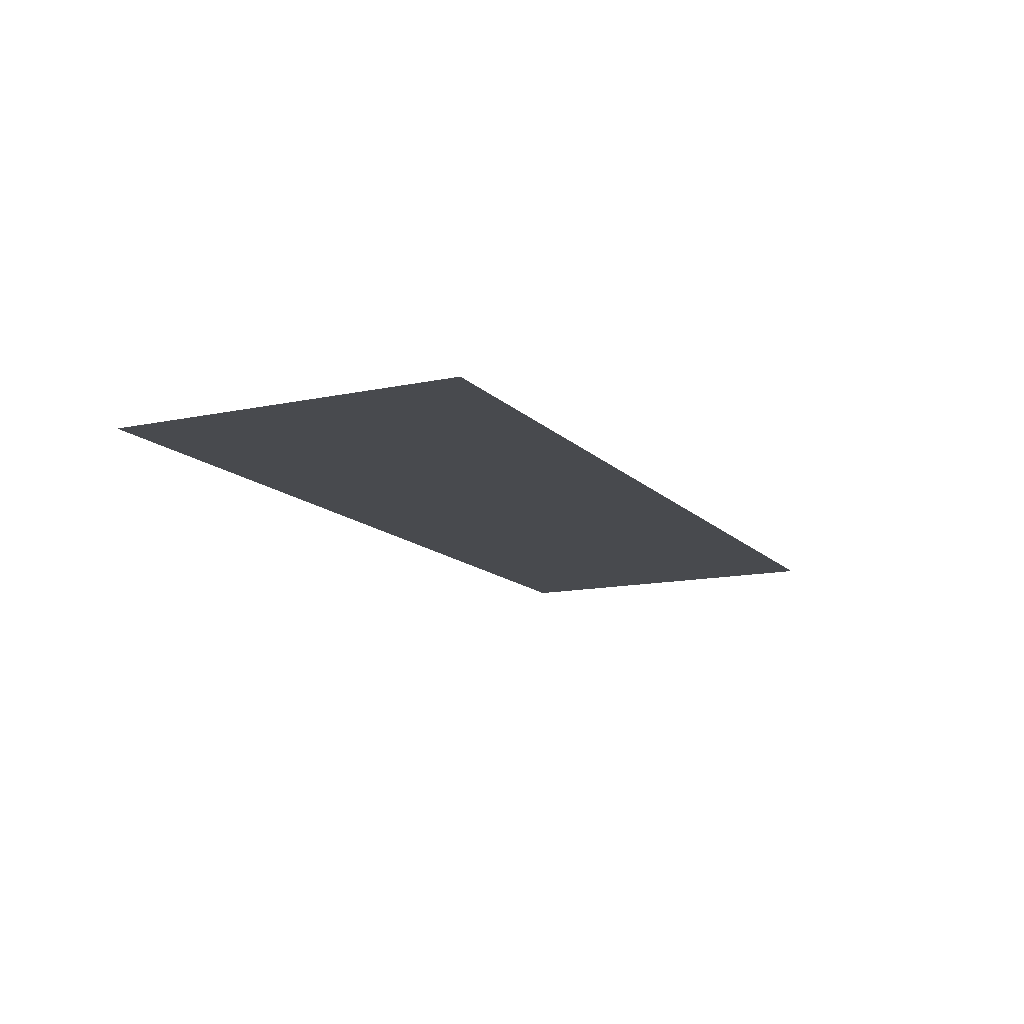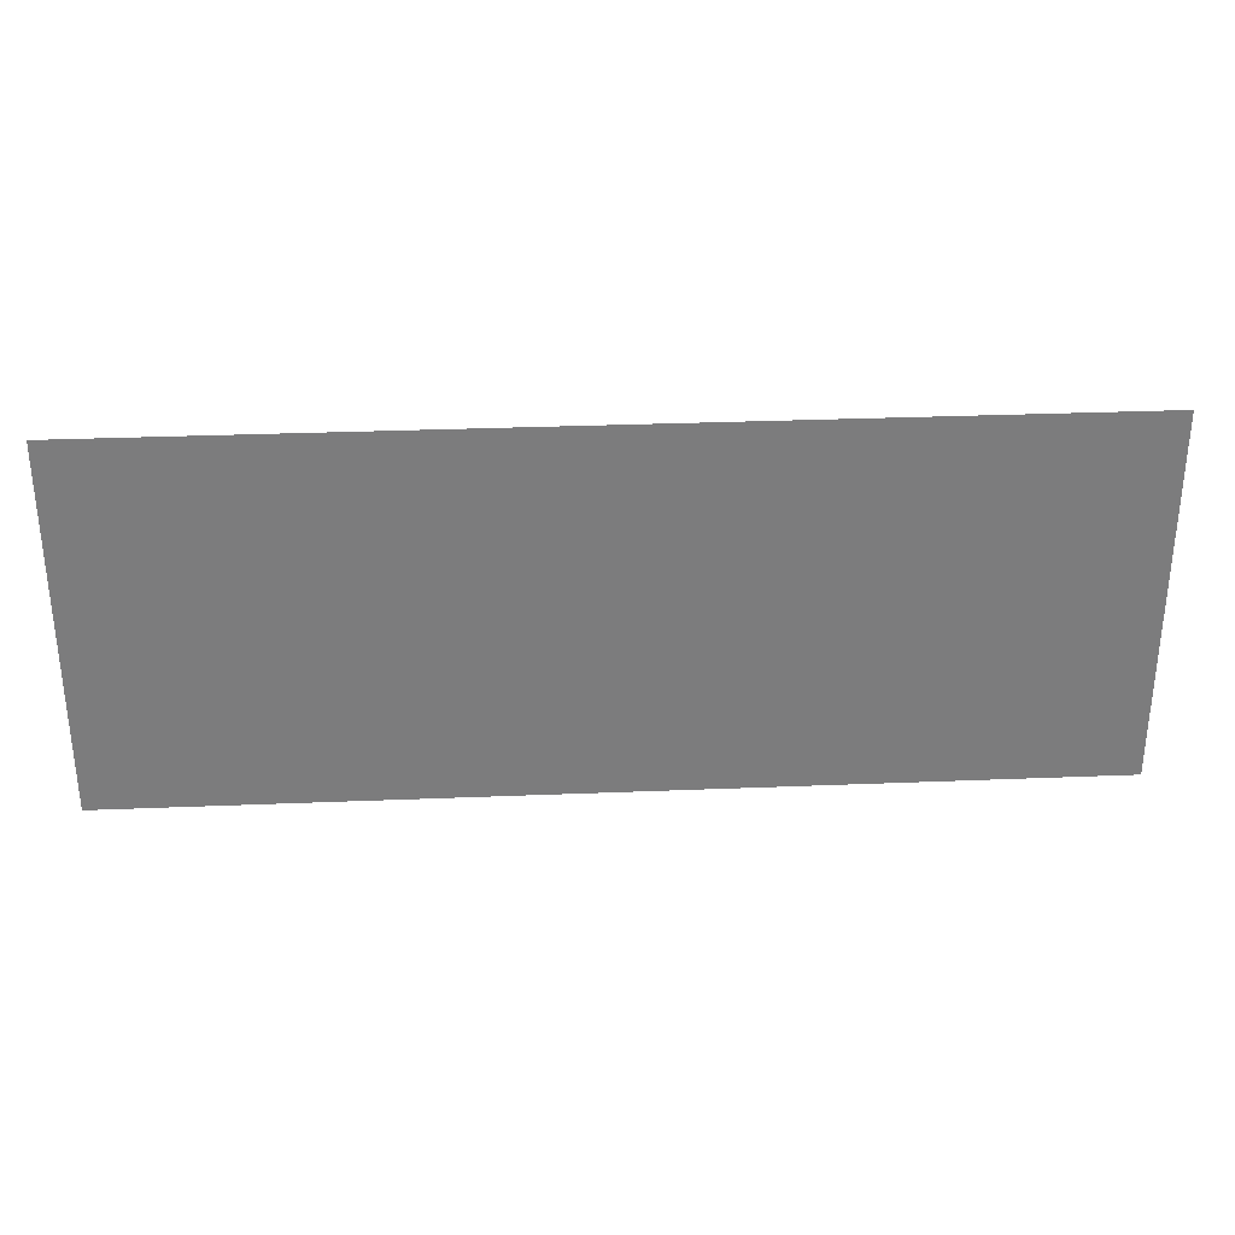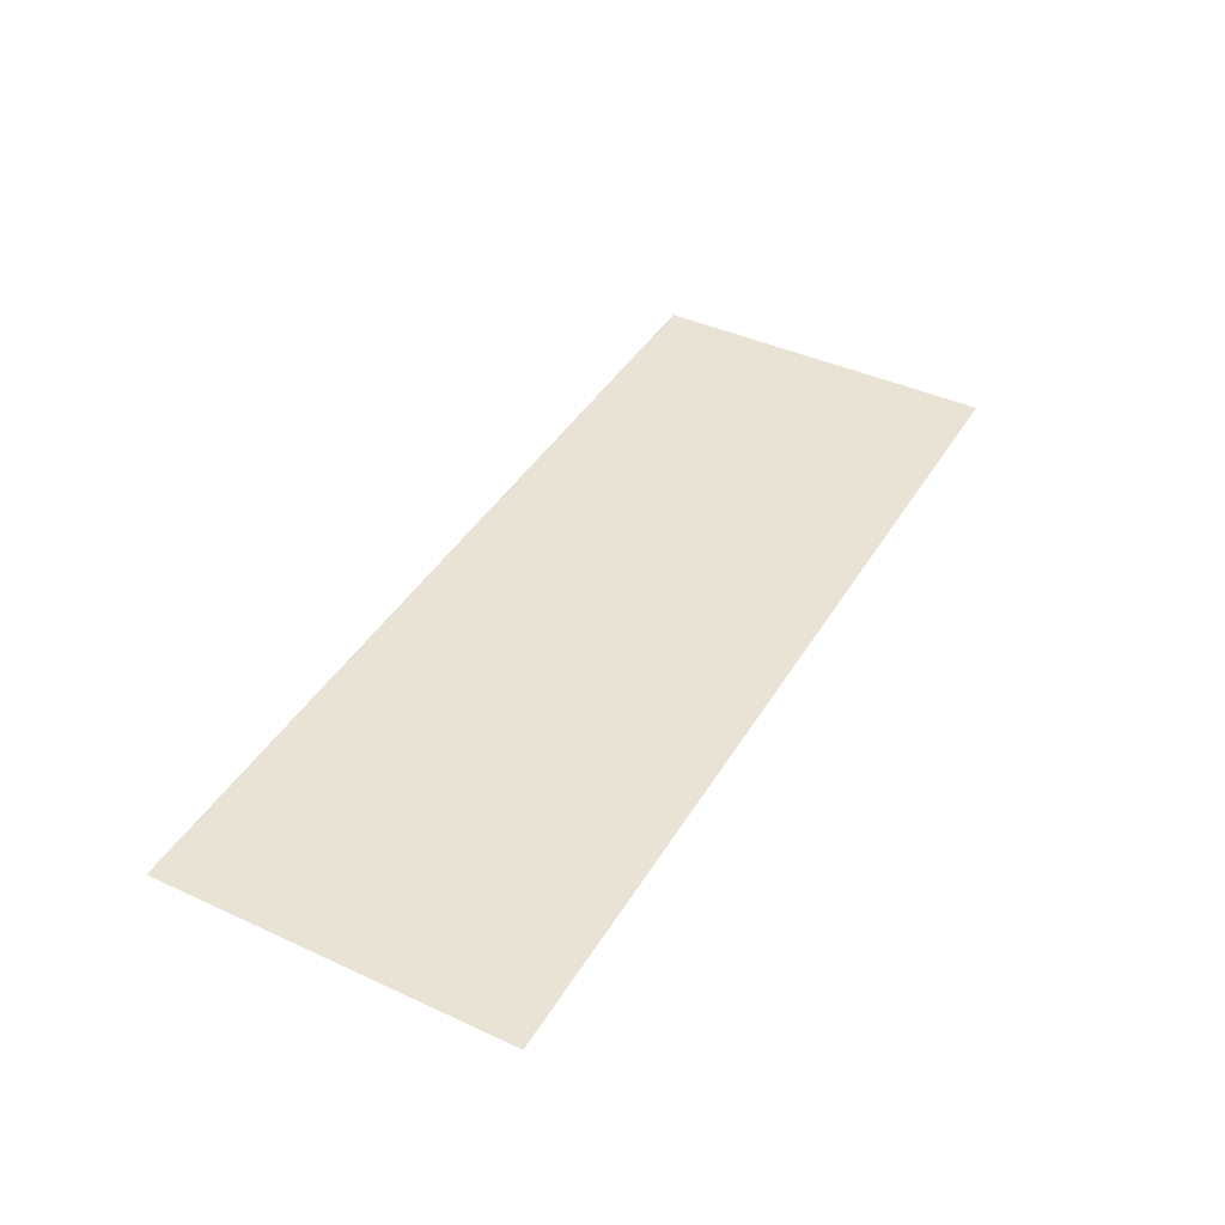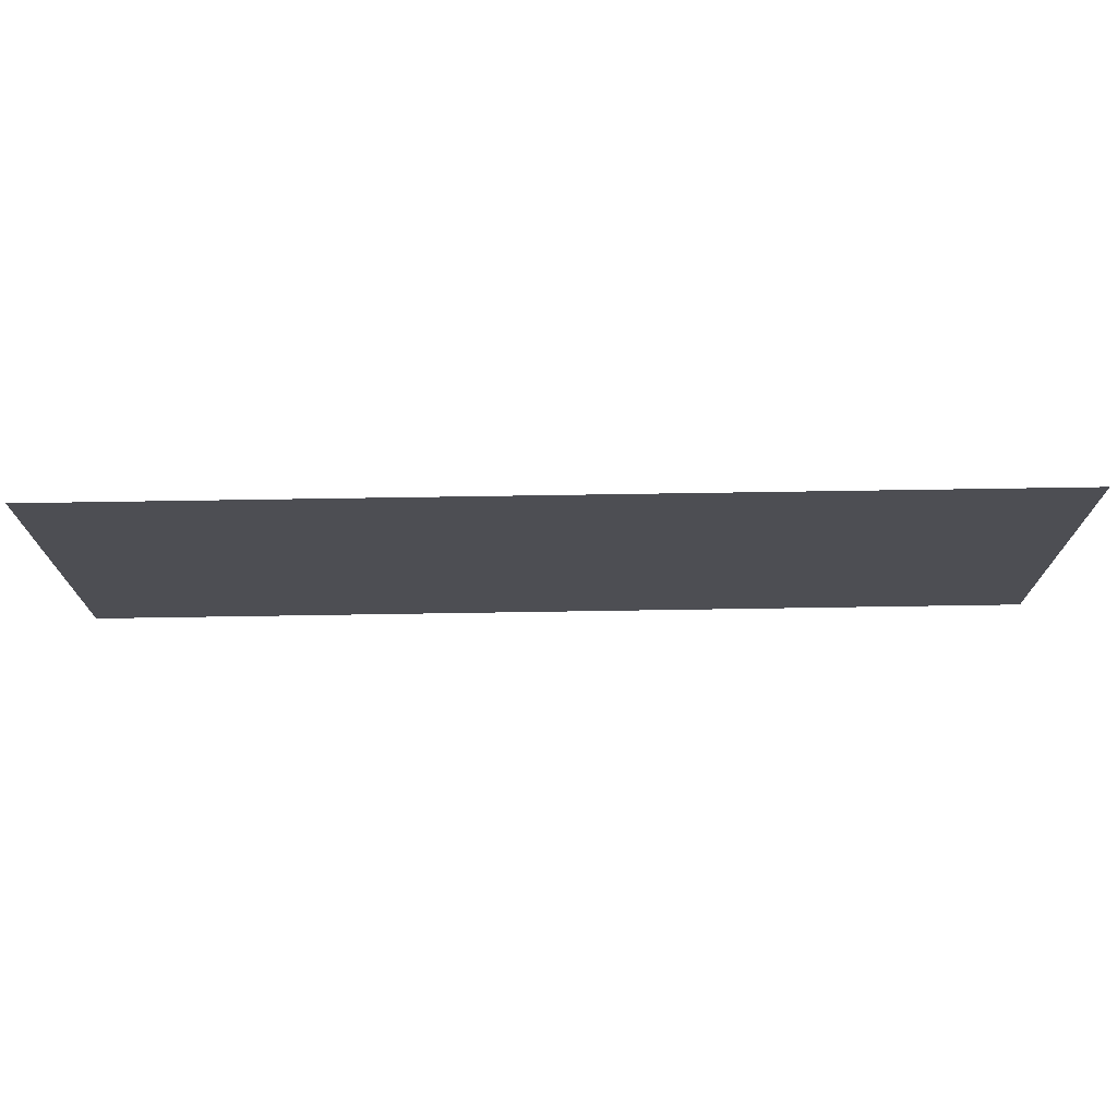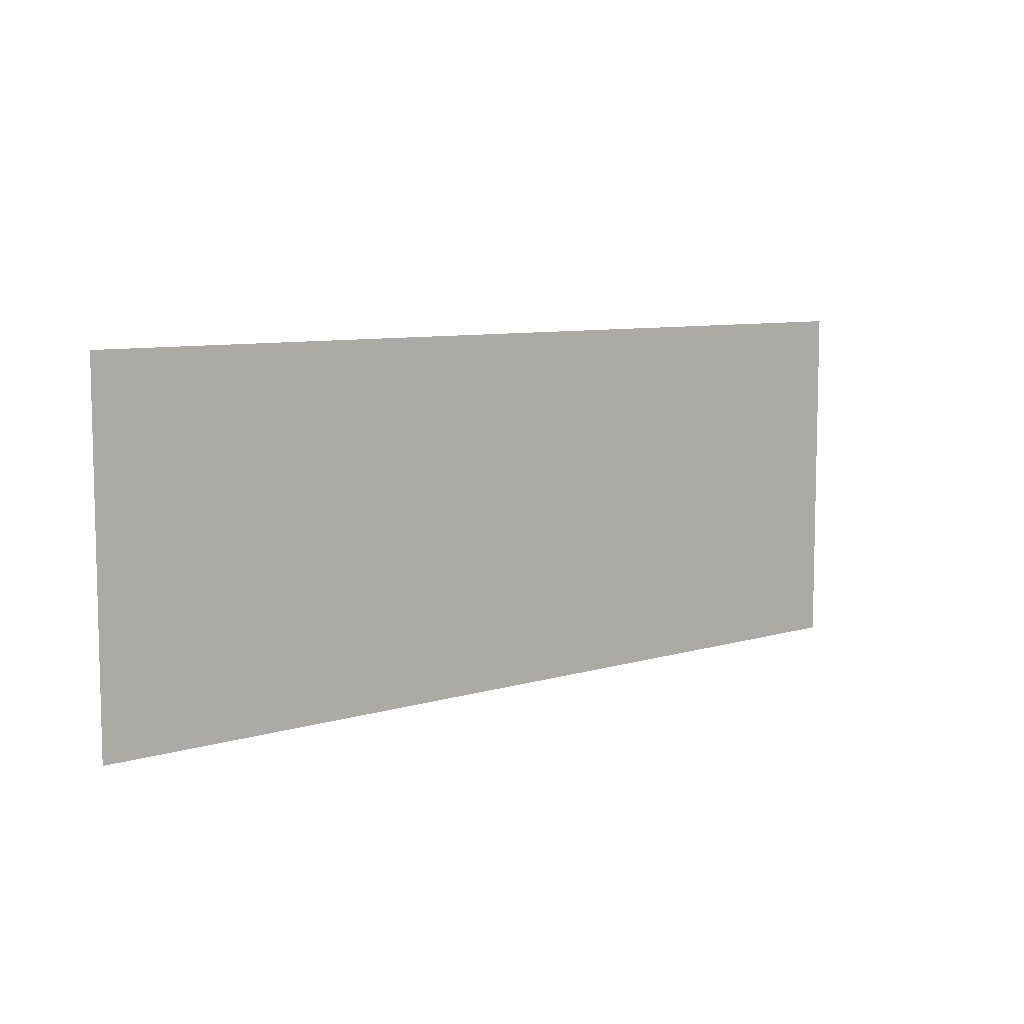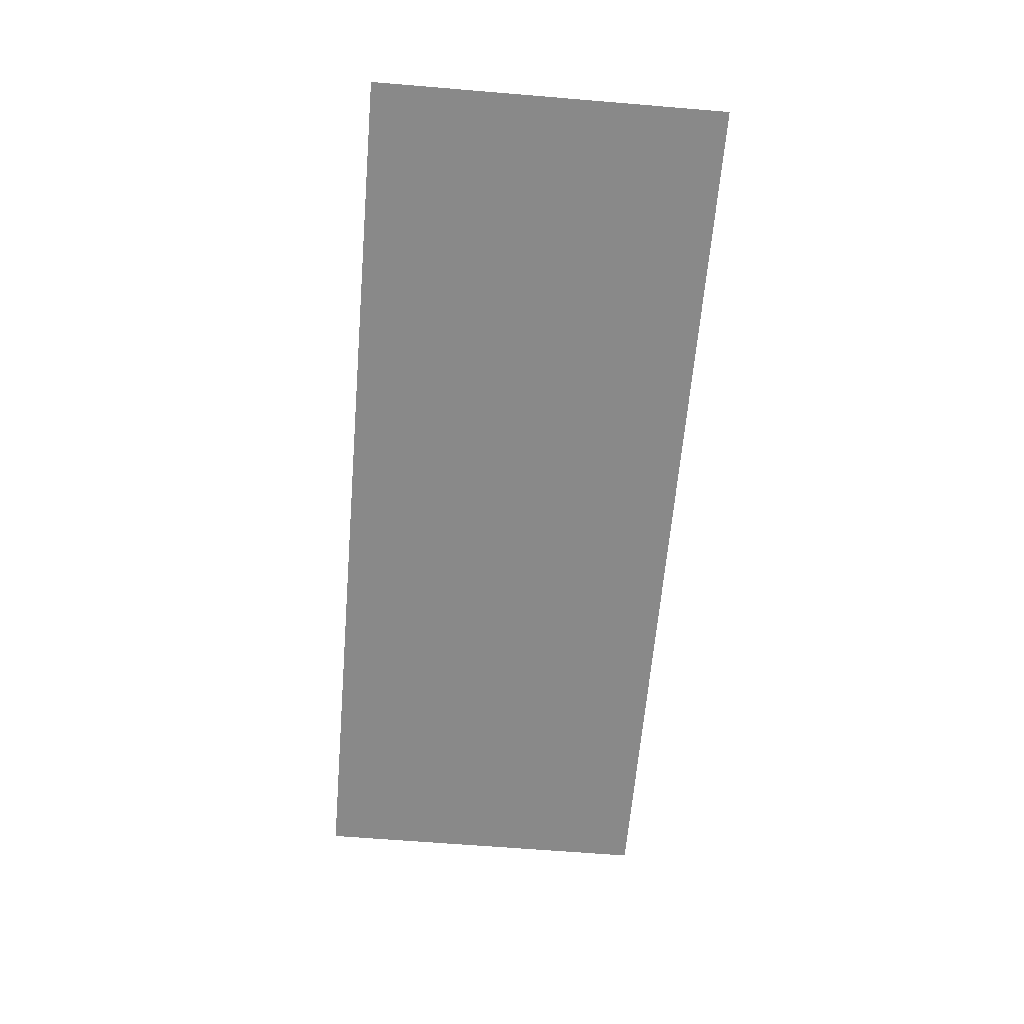
<metadata>
{"format":"obj","ext":"obj","renderer":"f3d","projection":"perspective","resolution":1024,"background":"white","views":[{"elev":-13.2,"azim":116.1,"up":"+Z"},{"elev":31.4,"azim":176.7,"up":"+Y"},{"elev":42.1,"azim":-61.1,"up":"+Z"},{"elev":72.7,"azim":179.1,"up":"+Y"},{"elev":8.0,"azim":-40.4,"up":"+Y"},{"elev":-63.2,"azim":85.2,"up":"+Z"}]}
</metadata>
<code>
v 50.5 -19.5 0
v -50.5 19.5 0
v -50.5 -19.5 0
v 50.5 19.5 0
o P005
f 1 2 3
f 1 4 2

</code>
